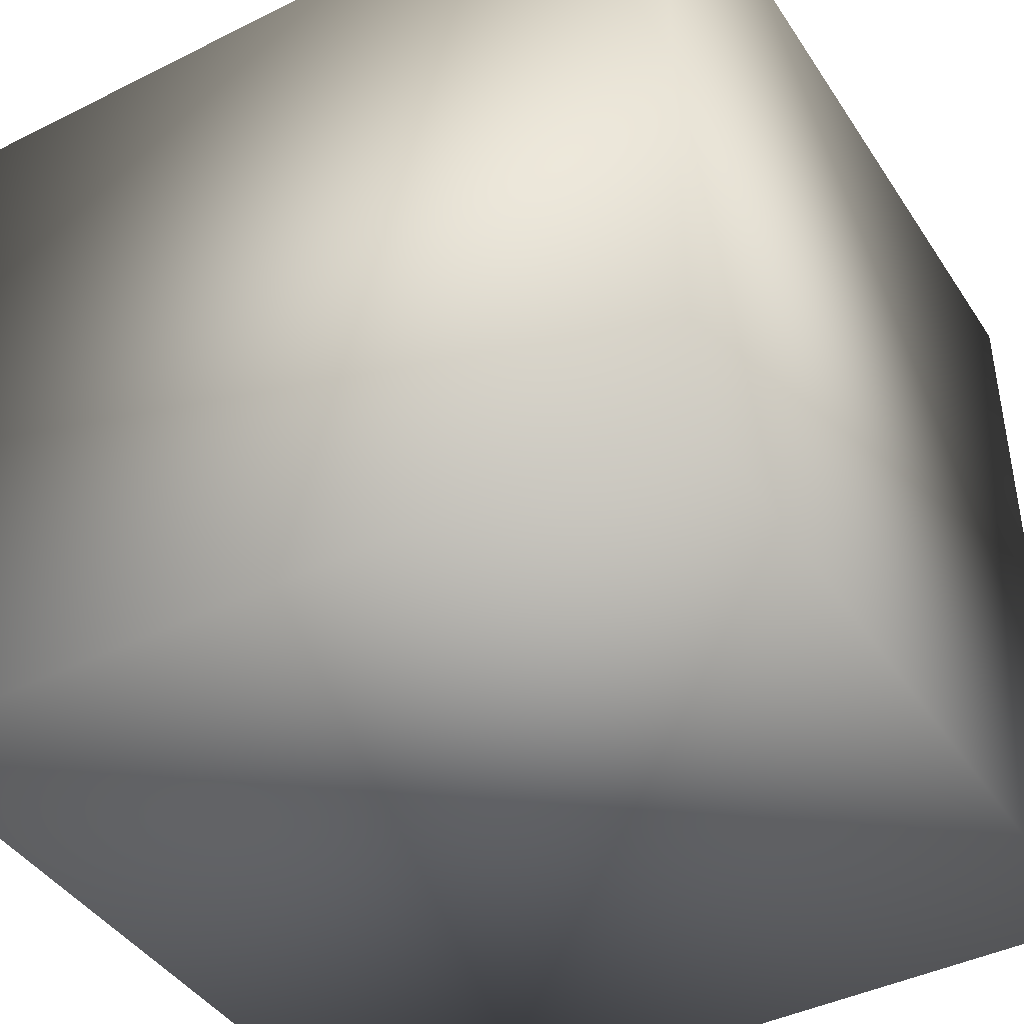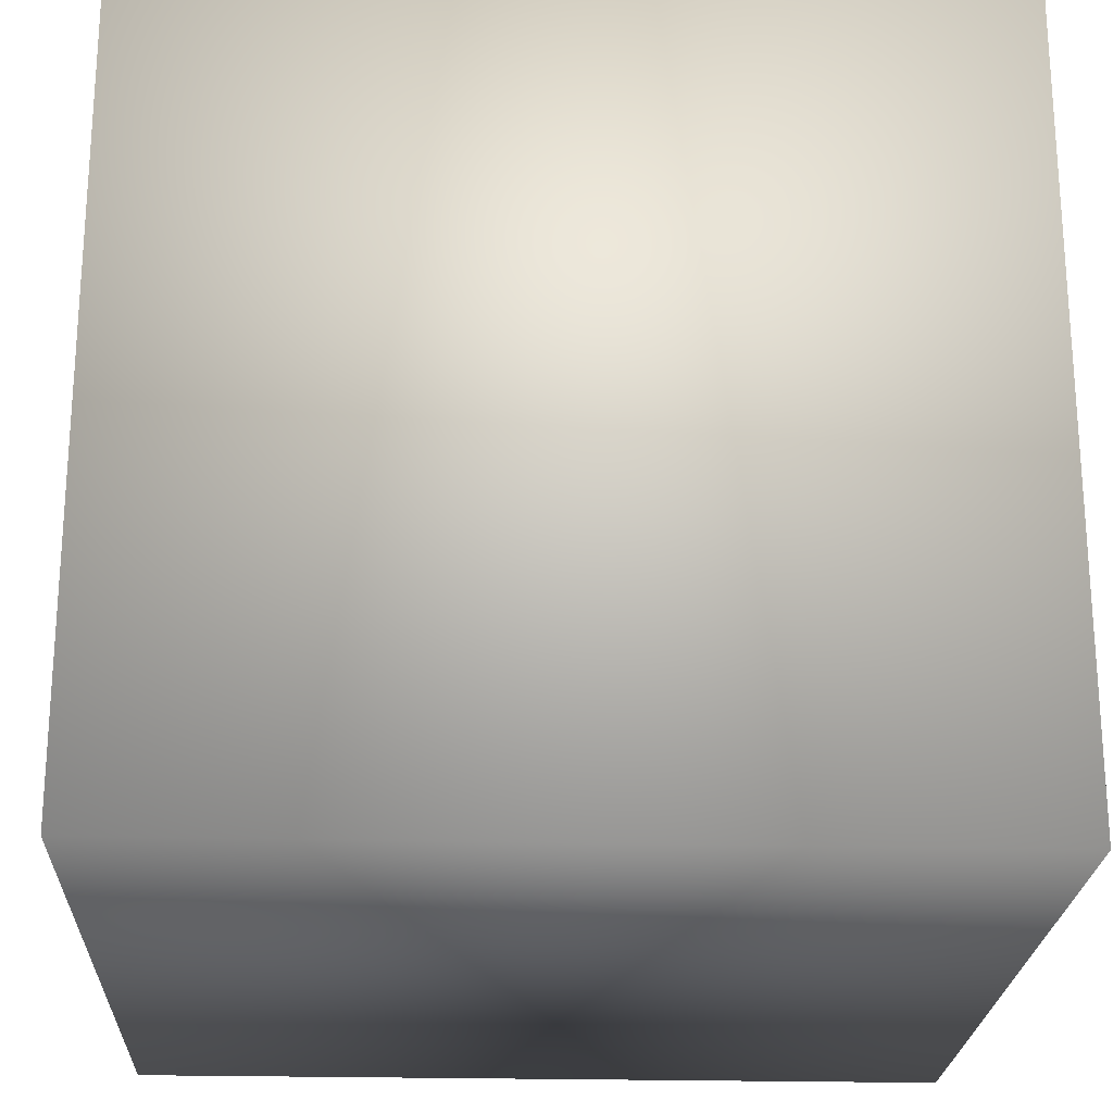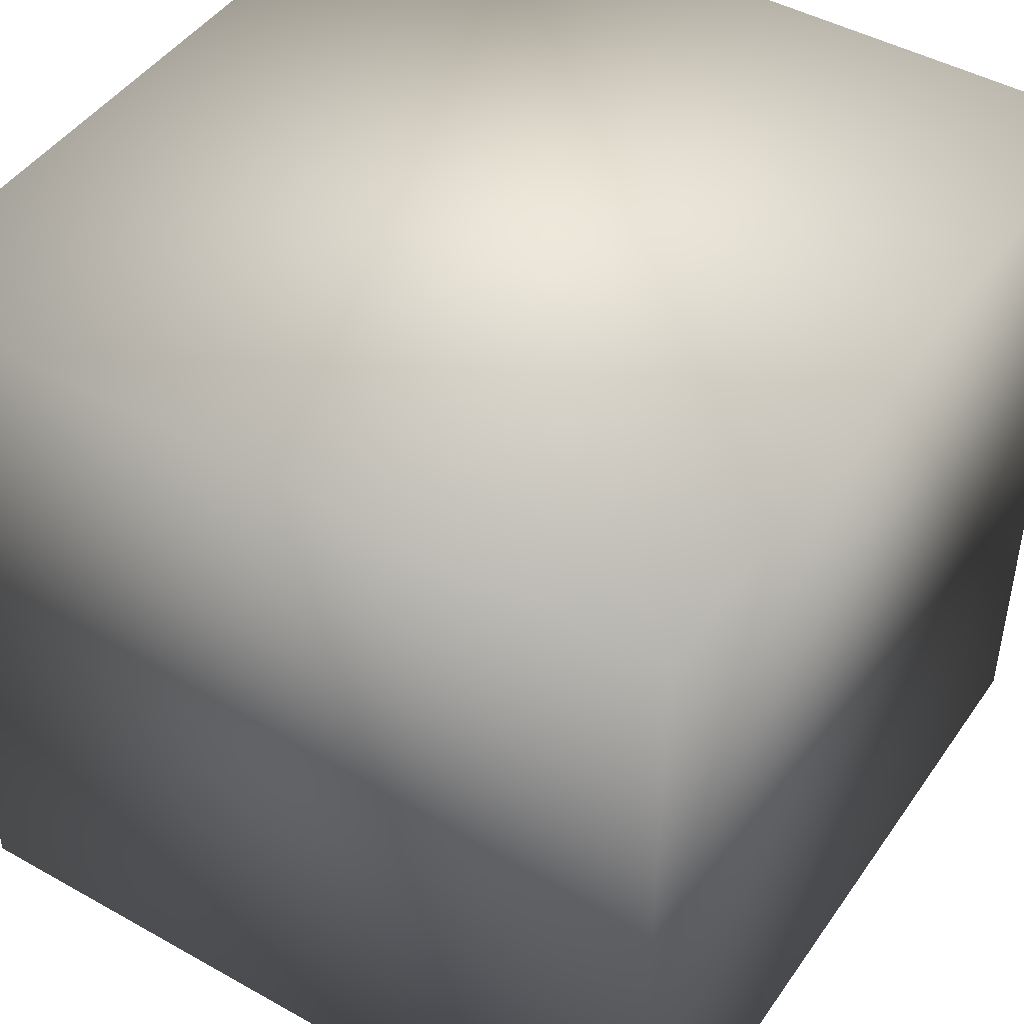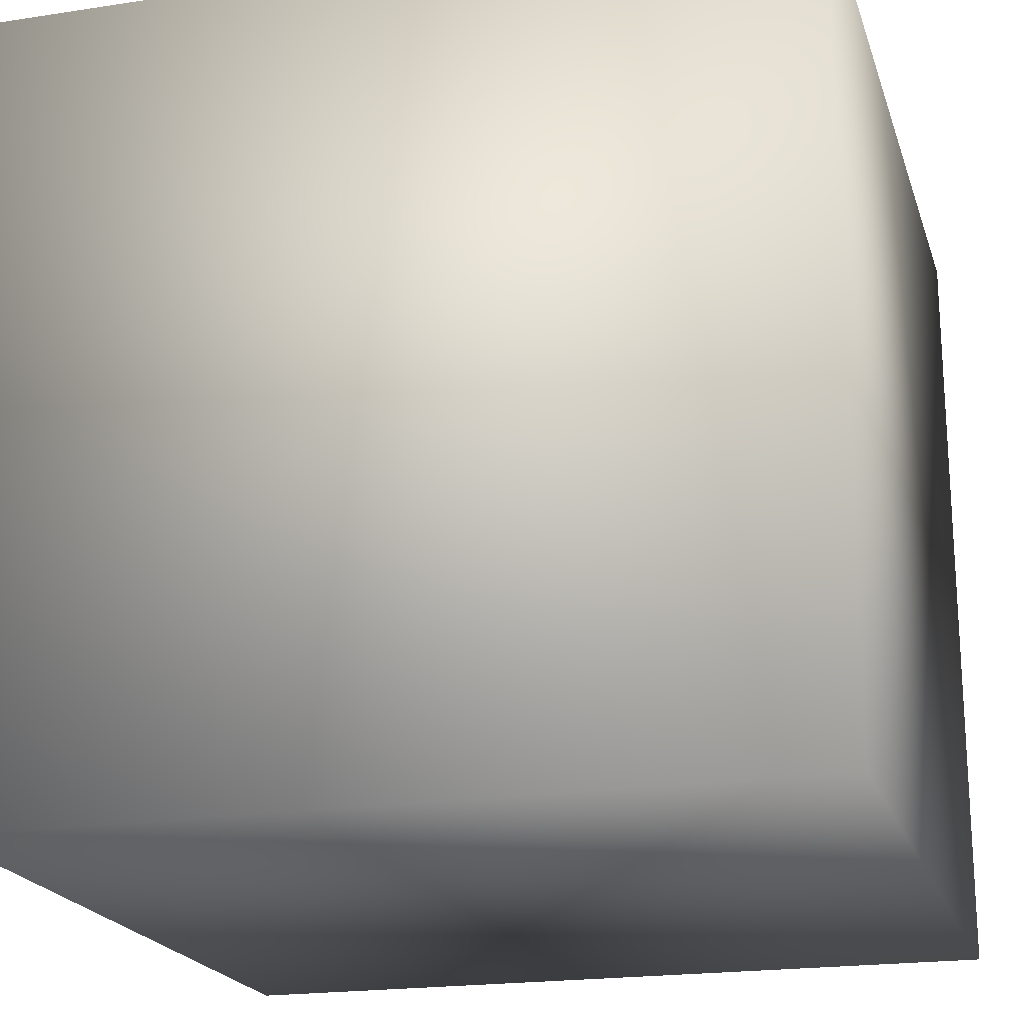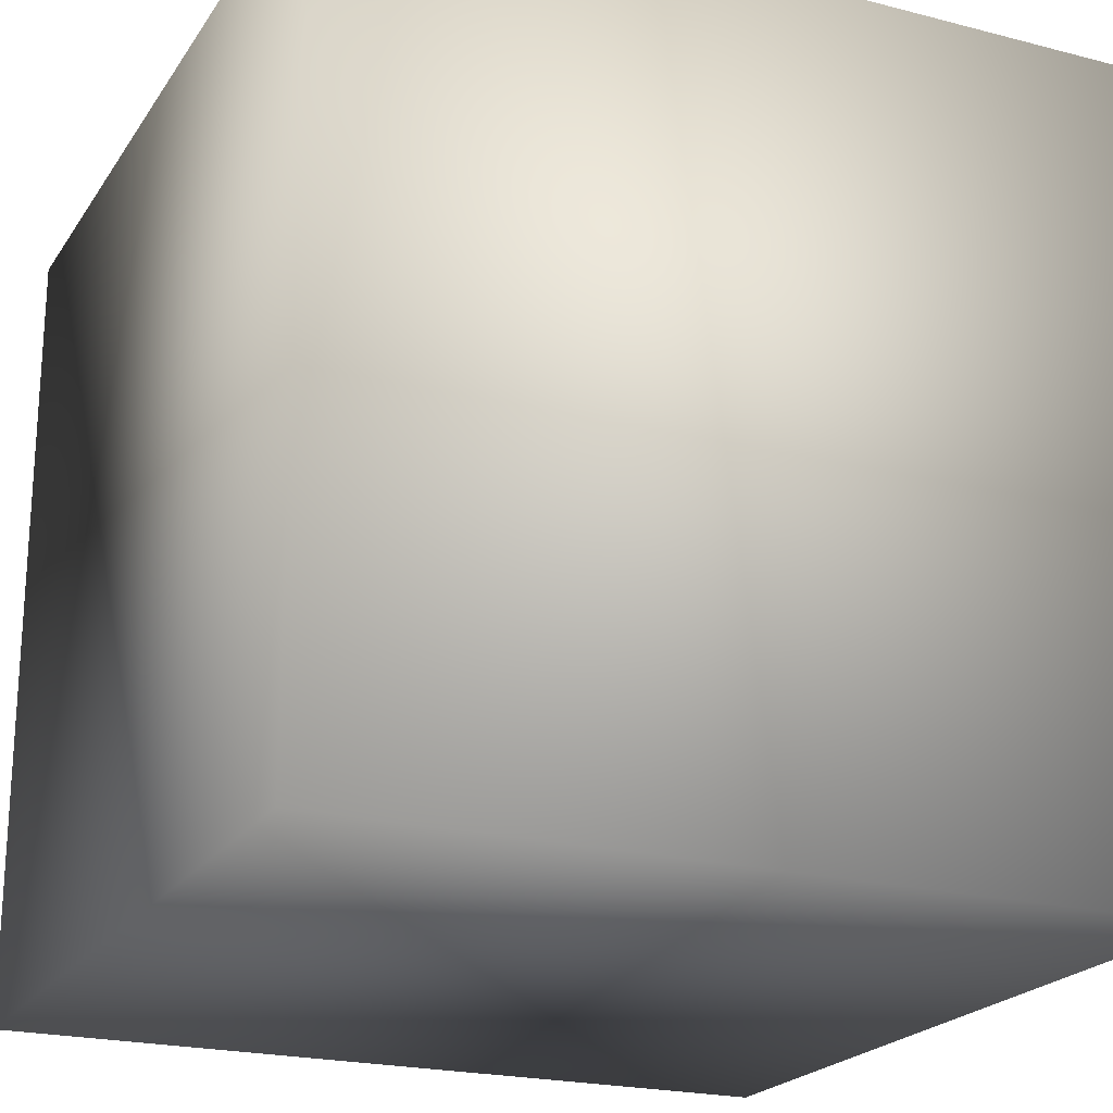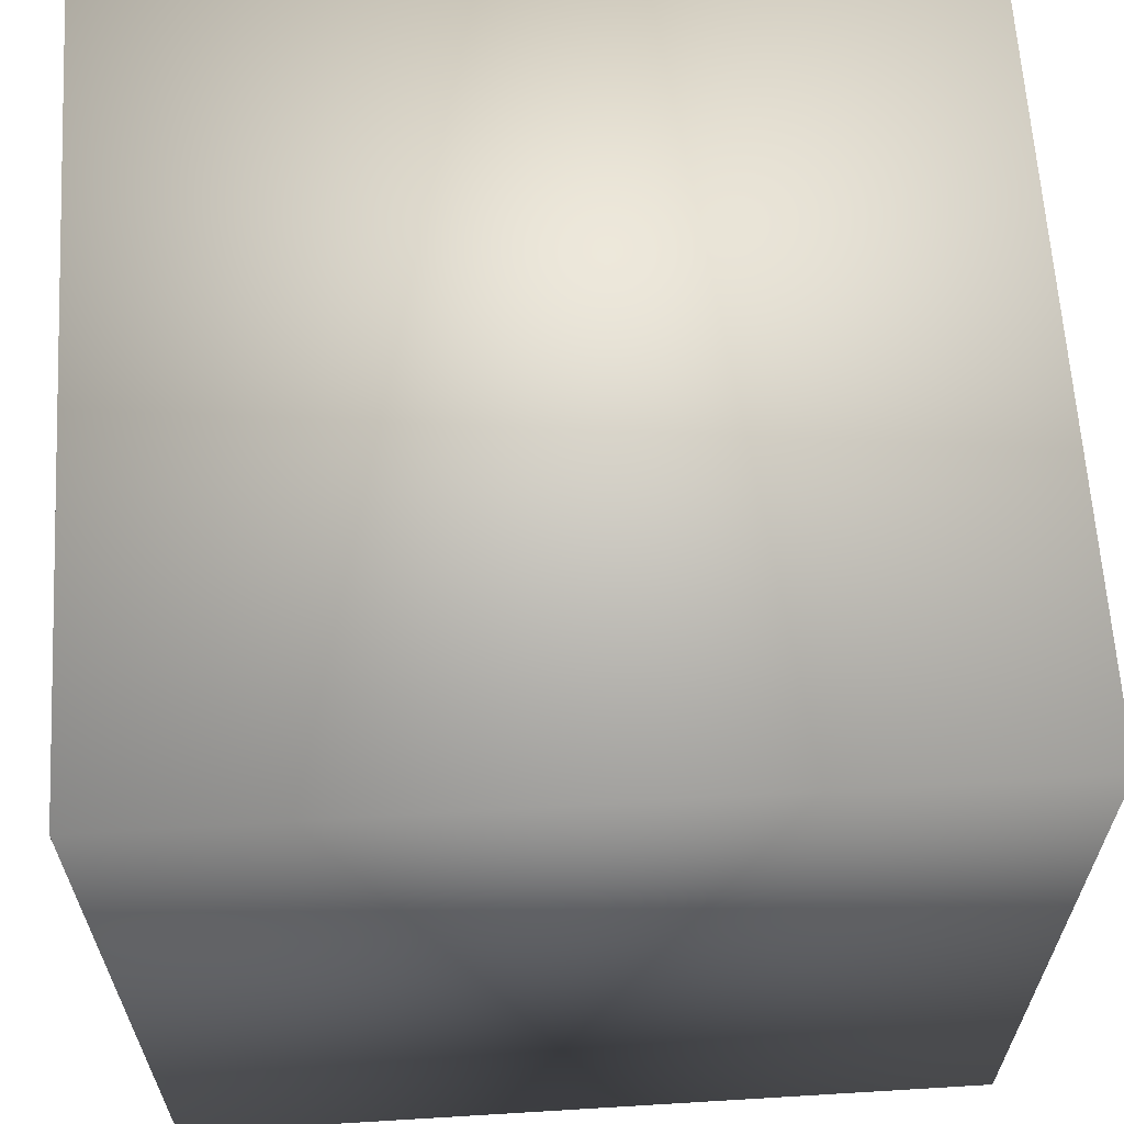
<metadata>
{"format":"obj","ext":"obj","renderer":"f3d","projection":"perspective","resolution":1024,"background":"white","views":[{"elev":-42.4,"azim":-149.2,"up":"+Z"},{"elev":-22.8,"azim":87.5,"up":"+Z"},{"elev":45.7,"azim":122.8,"up":"+Y"},{"elev":-20.4,"azim":-74.4,"up":"+Z"},{"elev":-21.6,"azim":-114.5,"up":"+Z"},{"elev":63.4,"azim":86.5,"up":"+Y"}]}
</metadata>
<code>
o Cube
v 1 -1 -5
v 1 -1 -3
v -1 -1 -3
v -1 -1 -5
v 1 1 -5
v 1 1 -3
v -1 1 -3
v -1 1 -5
f 2 3 4
f 8 7 6
f 1 5 6
f 2 6 7
f 7 8 4
f 1 4 8
f 1 2 4
f 5 8 6
f 2 1 6
f 3 2 7
f 3 7 4
f 5 1 8

</code>
